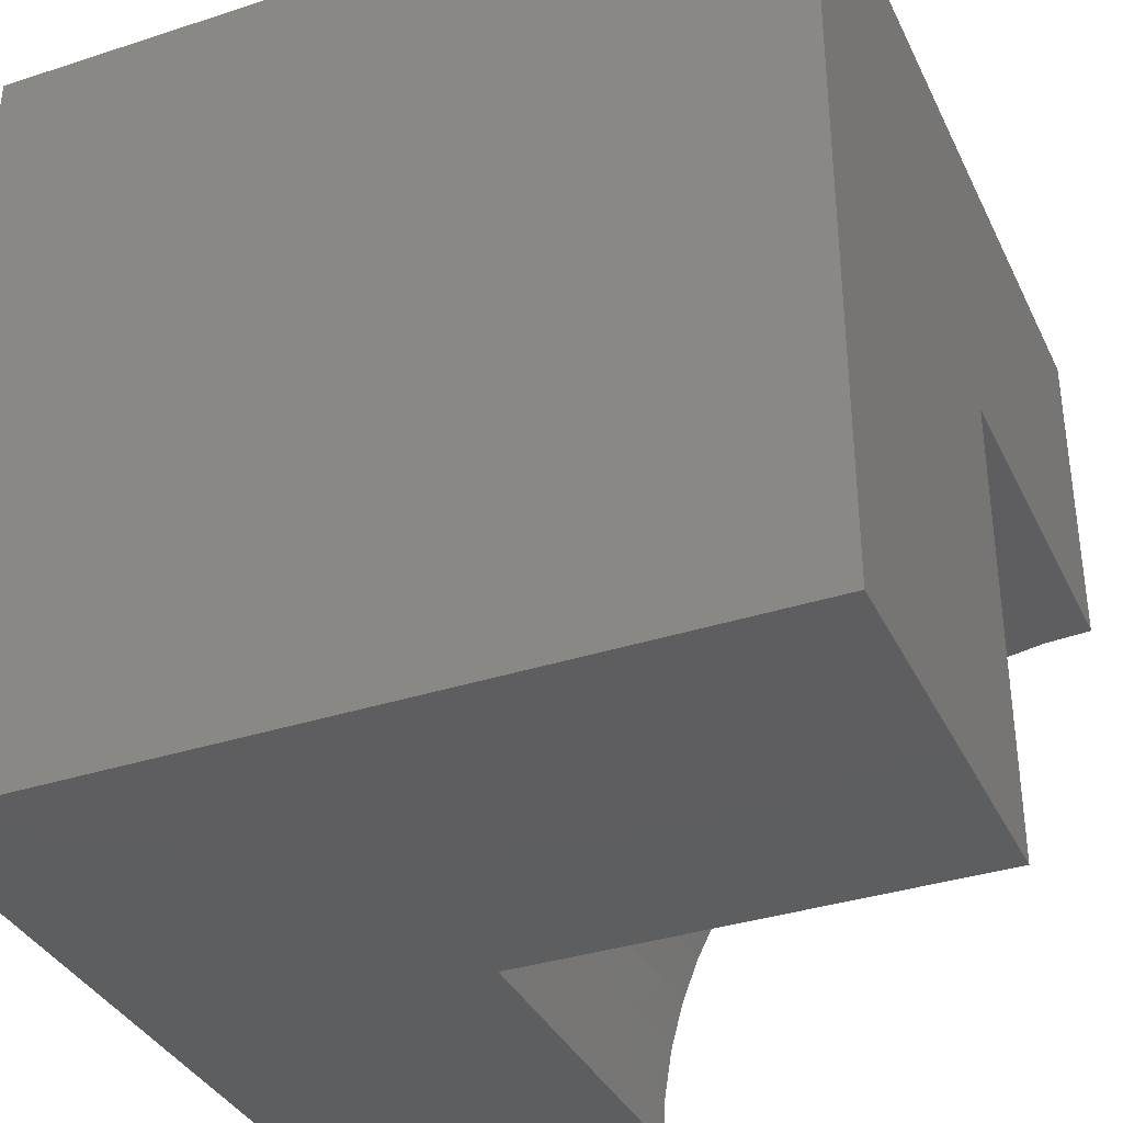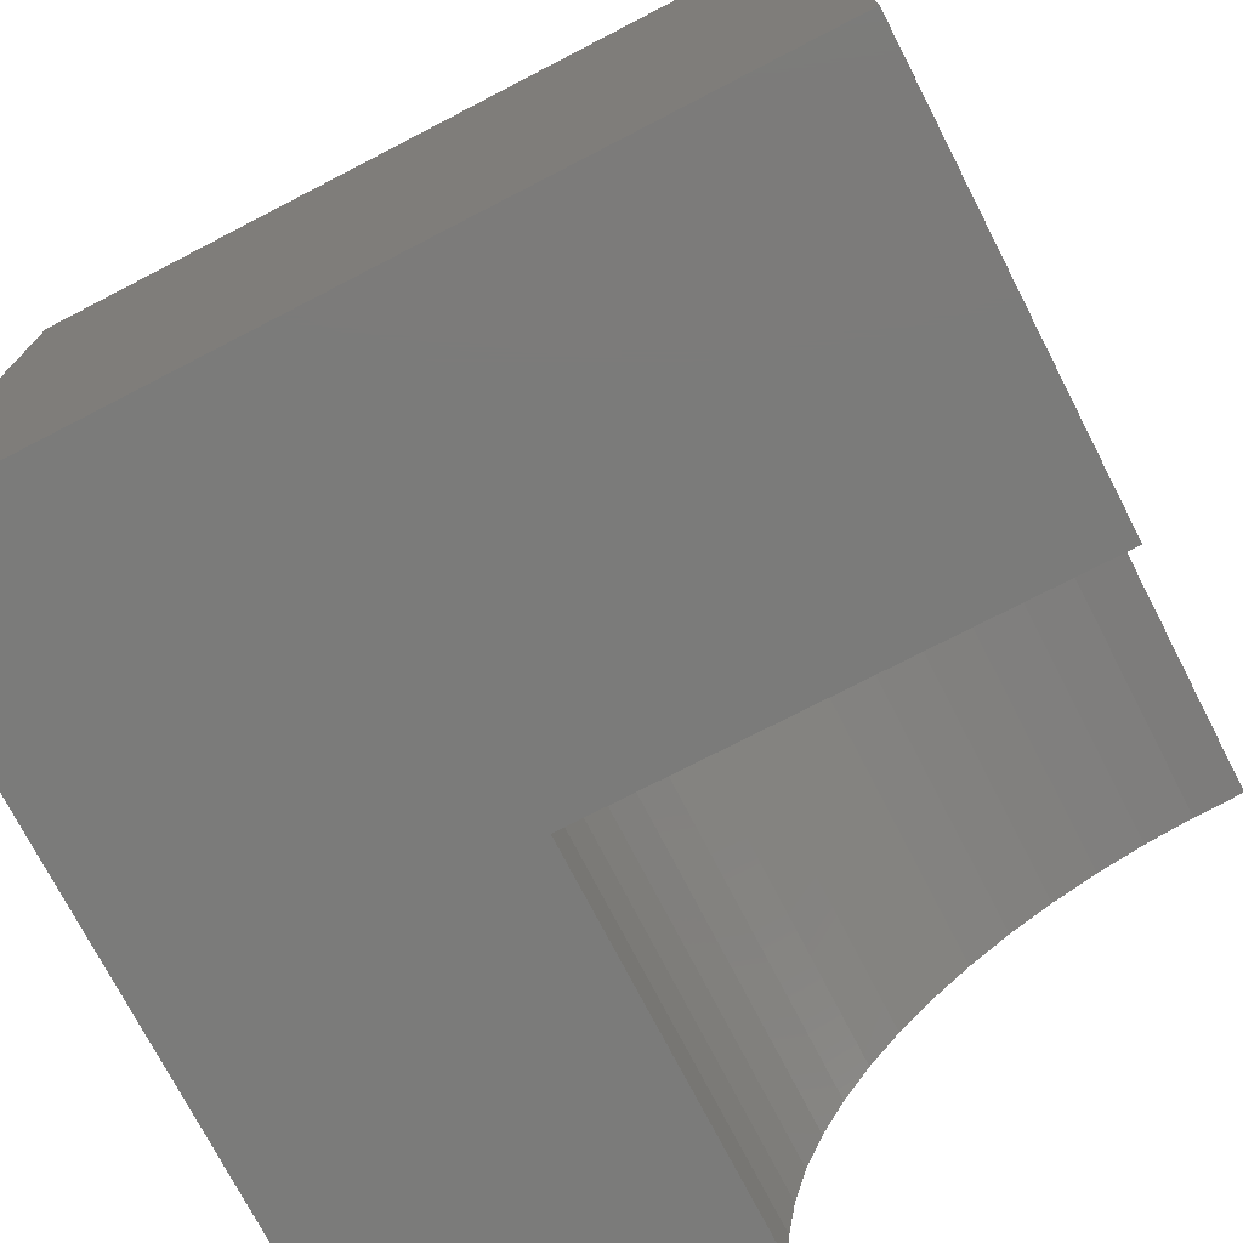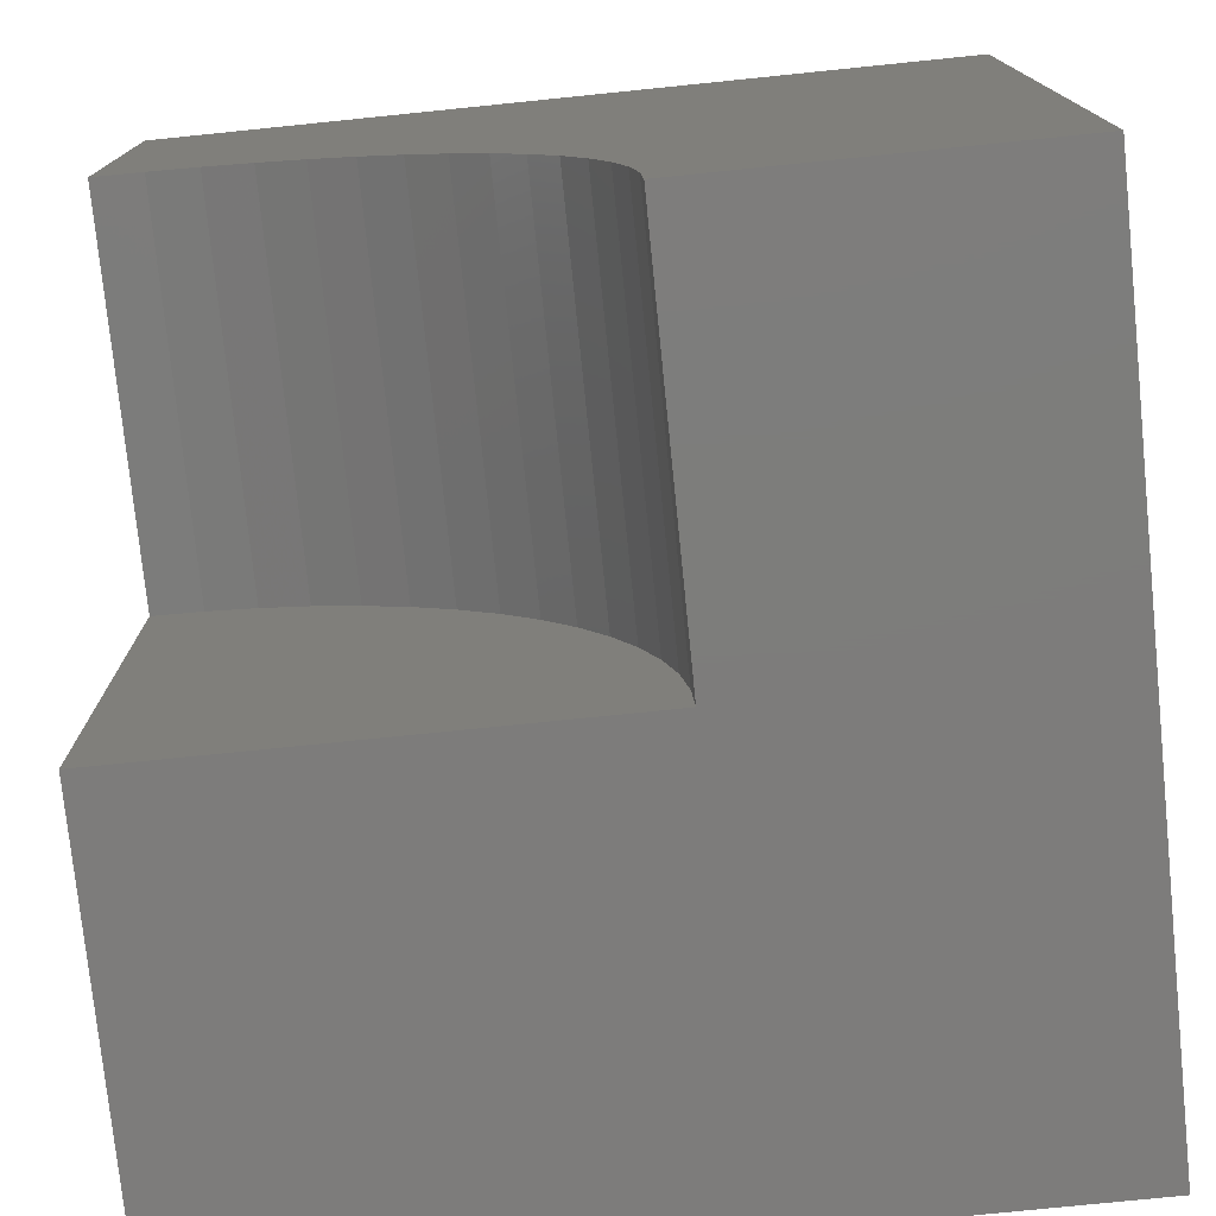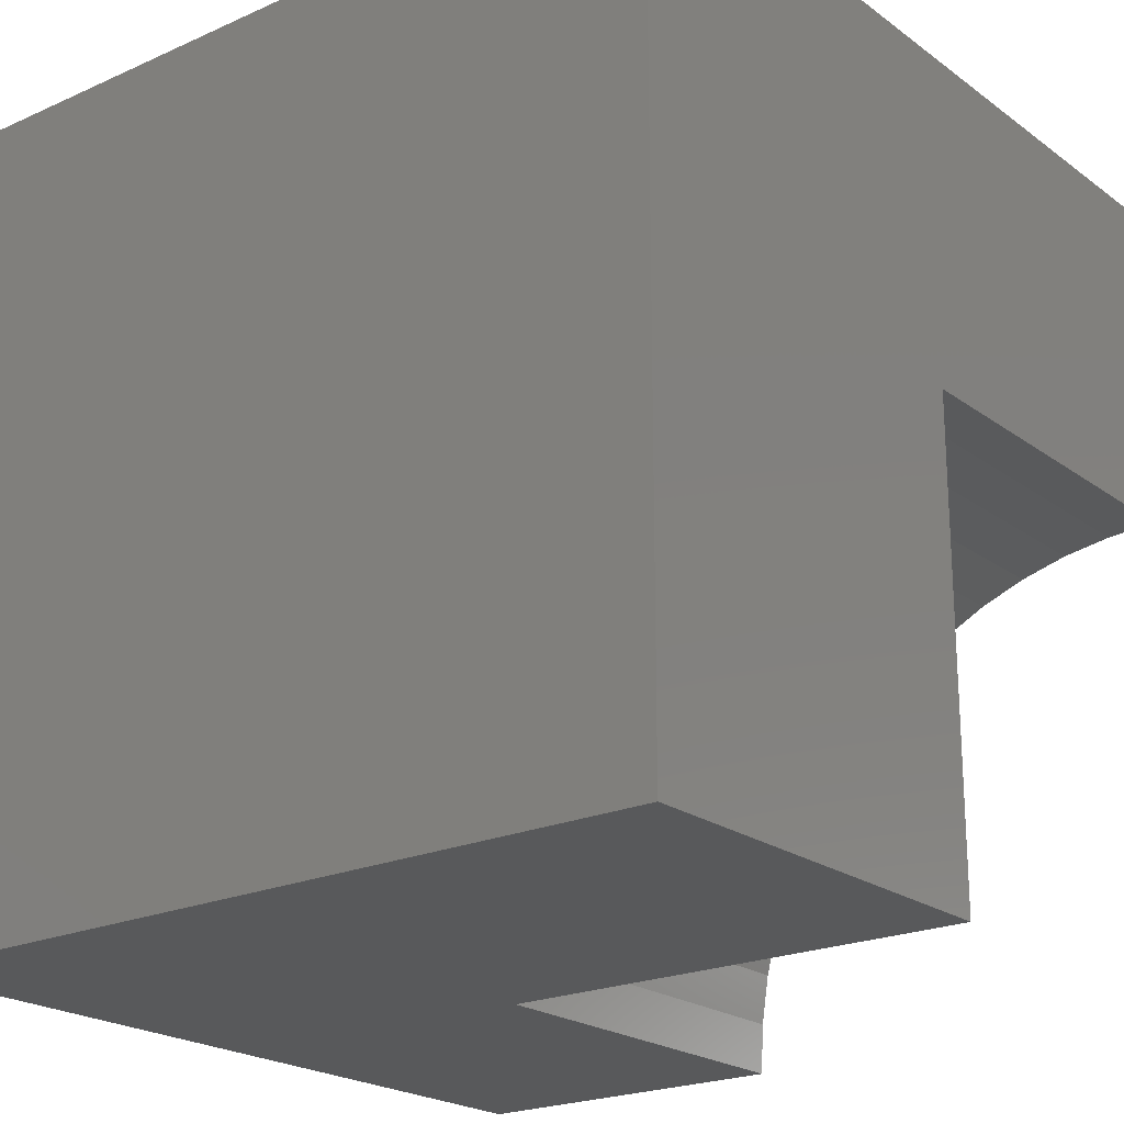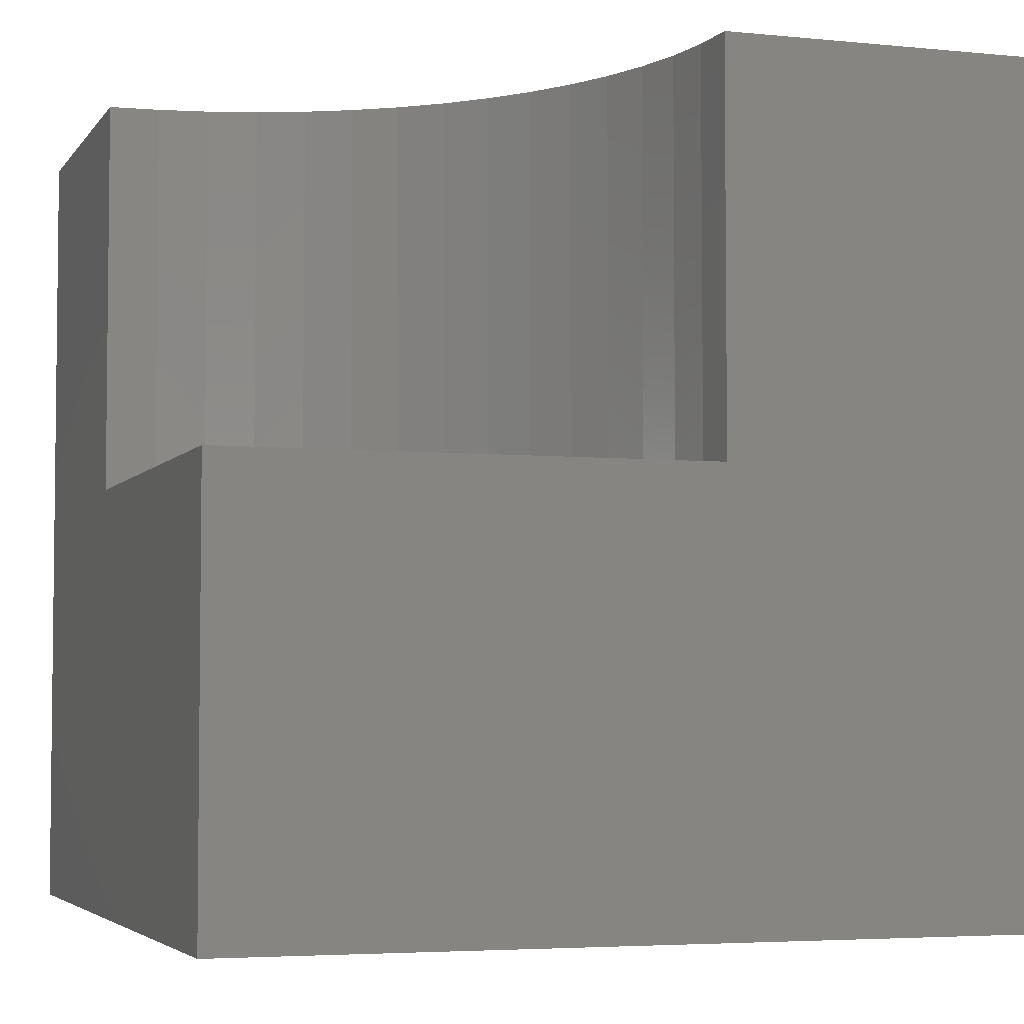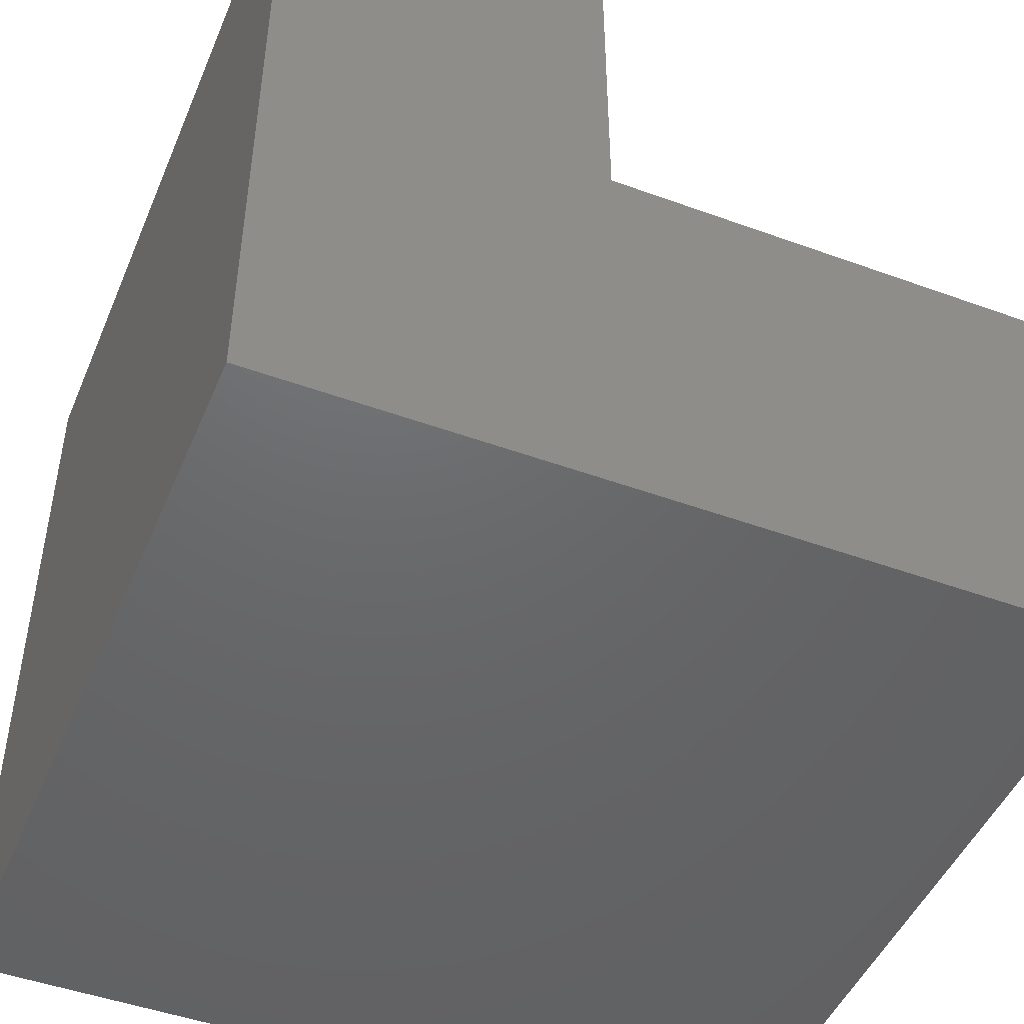
<metadata>
{"format":"stl","ext":"stl","renderer":"f3d","projection":"perspective","resolution":1024,"background":"white","views":[{"elev":-35.6,"azim":-156.8,"up":"+Y"},{"elev":-74.3,"azim":-152.7,"up":"+Y"},{"elev":-76.3,"azim":5.8,"up":"+Y"},{"elev":-21.6,"azim":-141.7,"up":"+Y"},{"elev":-4.3,"azim":-18.3,"up":"+Z"},{"elev":-47.5,"azim":-112.3,"up":"+Z"}]}
</metadata>
<code>
# stl→obj: 42 verts, 76 faces
v 0 5.823 10
v 0 10 10
v 0 5.823 5.213
v 0 10 0
v 0 0 5.213
v 0 0 0
v 3.566e-16 5.823 10
v 0.6087 5.791 10
v 5.823 0 10
v 10 0 10
v 5.791 0.6087 10
v 5.696 1.211 10
v 1.211 5.696 10
v 1.799 5.538 10
v 10 10 10
v 2.369 5.32 10
v 2.912 5.043 10
v 3.423 4.711 10
v 3.896 4.327 10
v 4.327 3.896 10
v 4.711 3.423 10
v 5.043 2.912 10
v 5.32 2.369 10
v 5.538 1.799 10
v 10 10 0
v 10 0 0
v 5.823 0 5.213
v 5.791 0.6087 5.213
v 5.696 1.211 5.213
v 5.538 1.799 5.213
v 5.32 2.369 5.213
v 5.043 2.912 5.213
v 4.711 3.423 5.213
v 4.327 3.896 5.213
v 3.896 4.327 5.213
v 3.423 4.711 5.213
v 2.912 5.043 5.213
v 2.369 5.32 5.213
v 1.799 5.538 5.213
v 1.211 5.696 5.213
v 0.6087 5.791 5.213
v 3.566e-16 5.823 5.213
f 1 2 3
f 3 2 4
f 3 4 5
f 5 4 6
f 2 7 8
f 9 10 11
f 11 10 12
f 8 13 2
f 2 13 14
f 2 14 15
f 14 16 15
f 15 16 17
f 15 17 18
f 18 19 15
f 15 19 20
f 15 20 21
f 21 22 15
f 15 22 23
f 15 23 10
f 10 23 24
f 10 24 12
f 25 15 26
f 26 15 10
f 4 25 6
f 6 25 26
f 15 25 2
f 2 25 4
f 5 6 27
f 27 6 26
f 27 26 9
f 9 26 10
f 27 9 11
f 27 11 28
f 28 11 12
f 28 12 29
f 29 12 24
f 29 24 30
f 30 24 23
f 30 23 31
f 31 23 22
f 31 22 32
f 32 22 21
f 32 21 33
f 33 21 20
f 33 20 34
f 34 20 19
f 34 19 35
f 35 19 18
f 35 18 36
f 36 18 17
f 36 17 37
f 37 17 16
f 37 16 38
f 38 16 14
f 38 14 39
f 39 14 13
f 39 13 40
f 40 13 8
f 40 8 41
f 41 8 7
f 41 7 42
f 41 42 5
f 5 27 28
f 28 29 5
f 5 29 30
f 5 30 31
f 31 32 5
f 5 32 33
f 5 33 34
f 41 5 40
f 34 35 5
f 5 35 36
f 5 36 37
f 37 38 5
f 5 38 39
f 5 39 40

</code>
